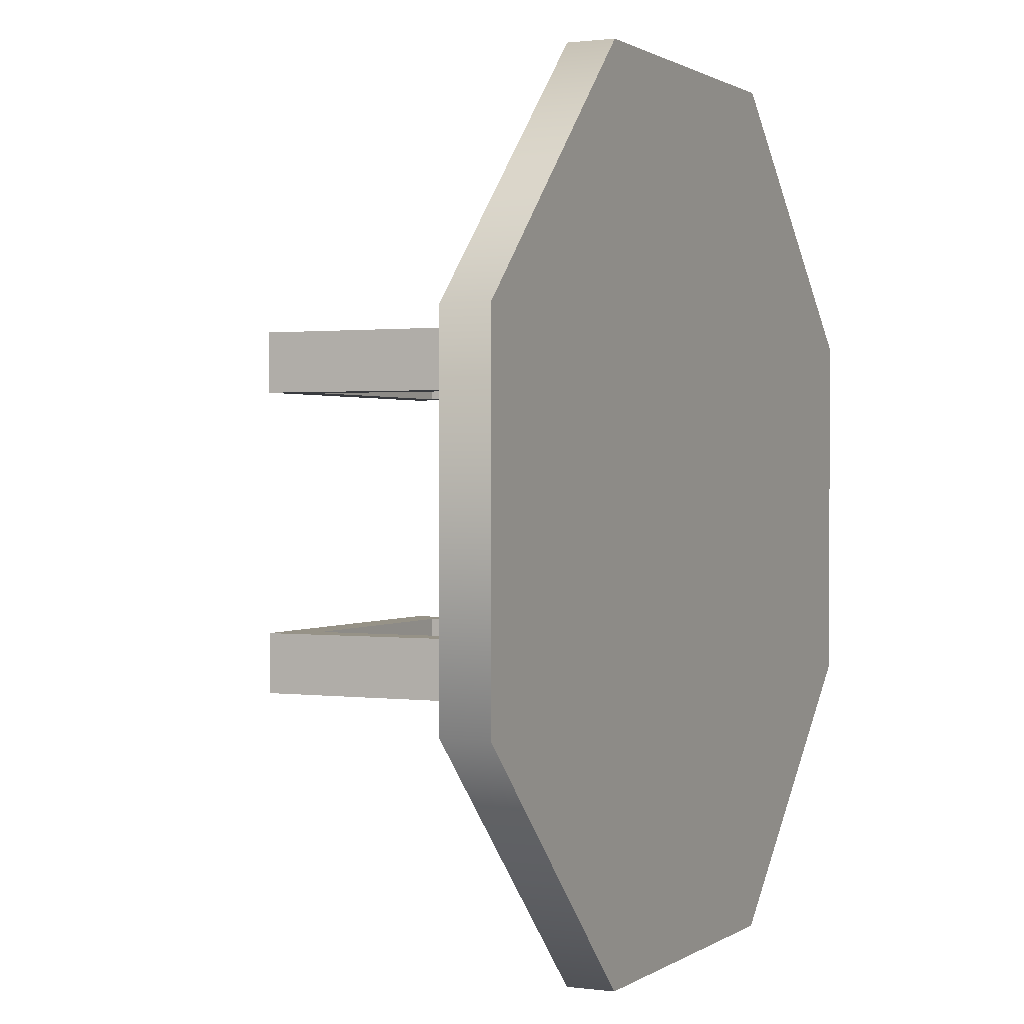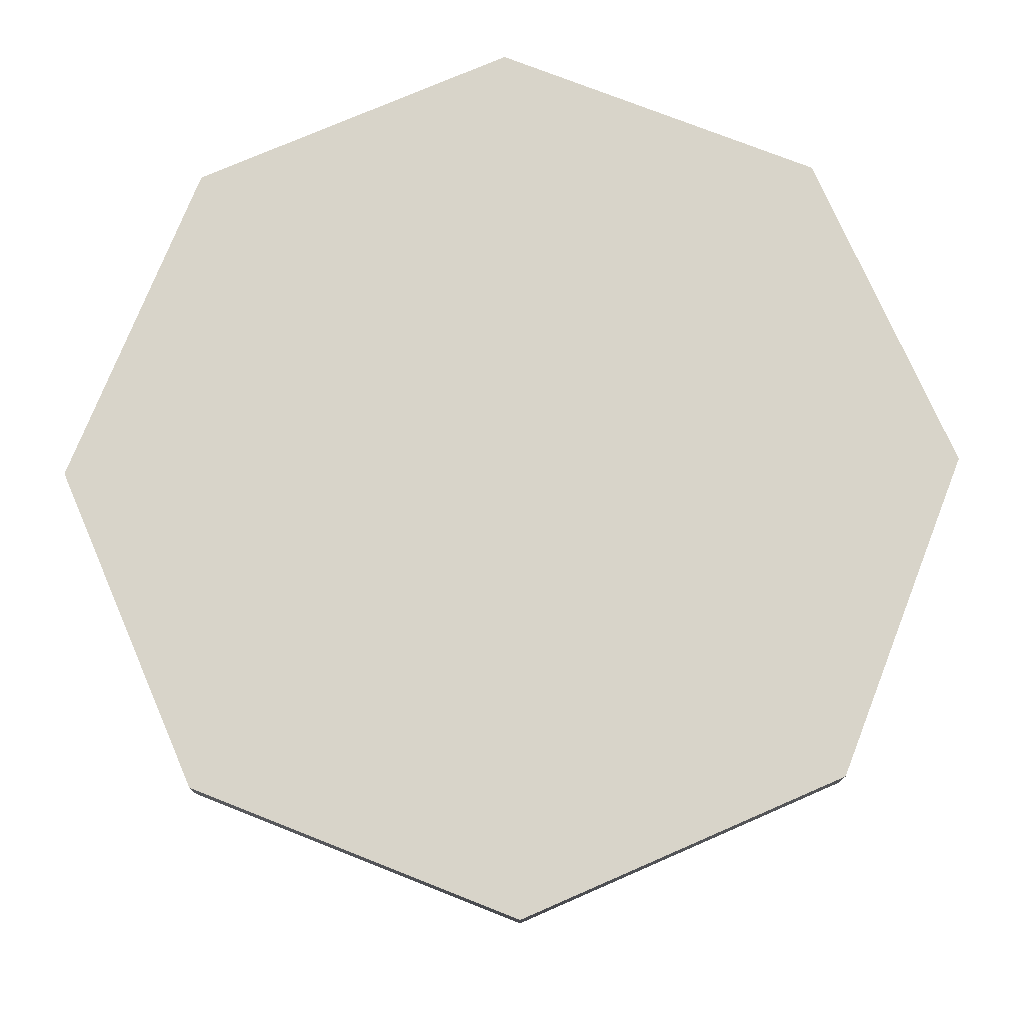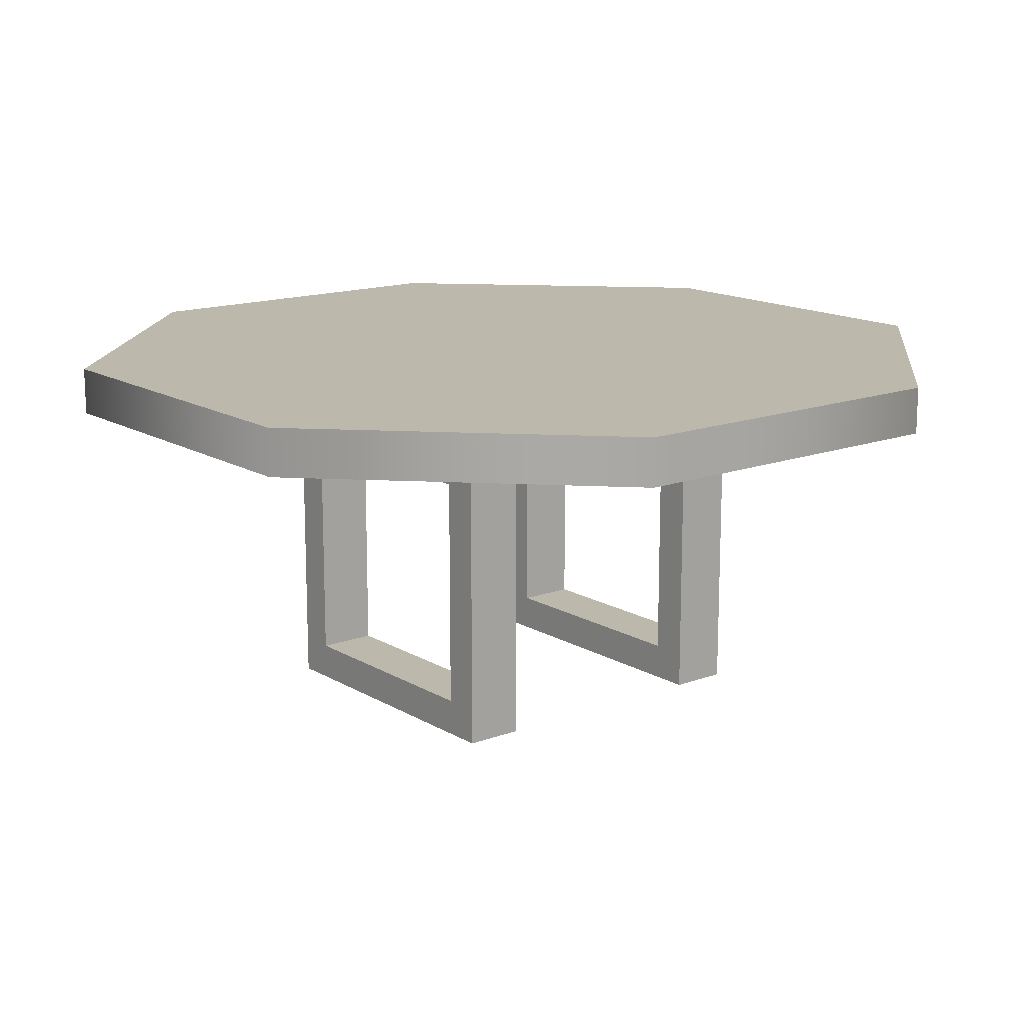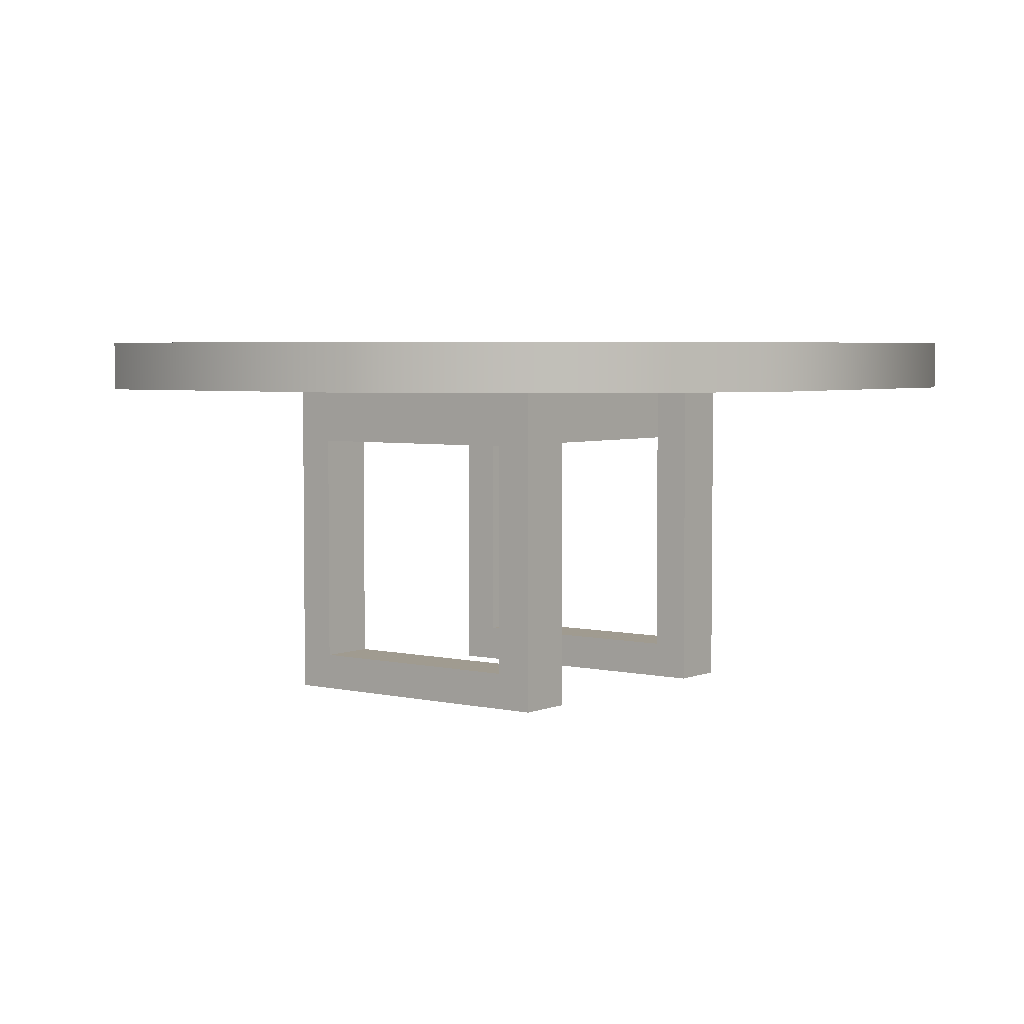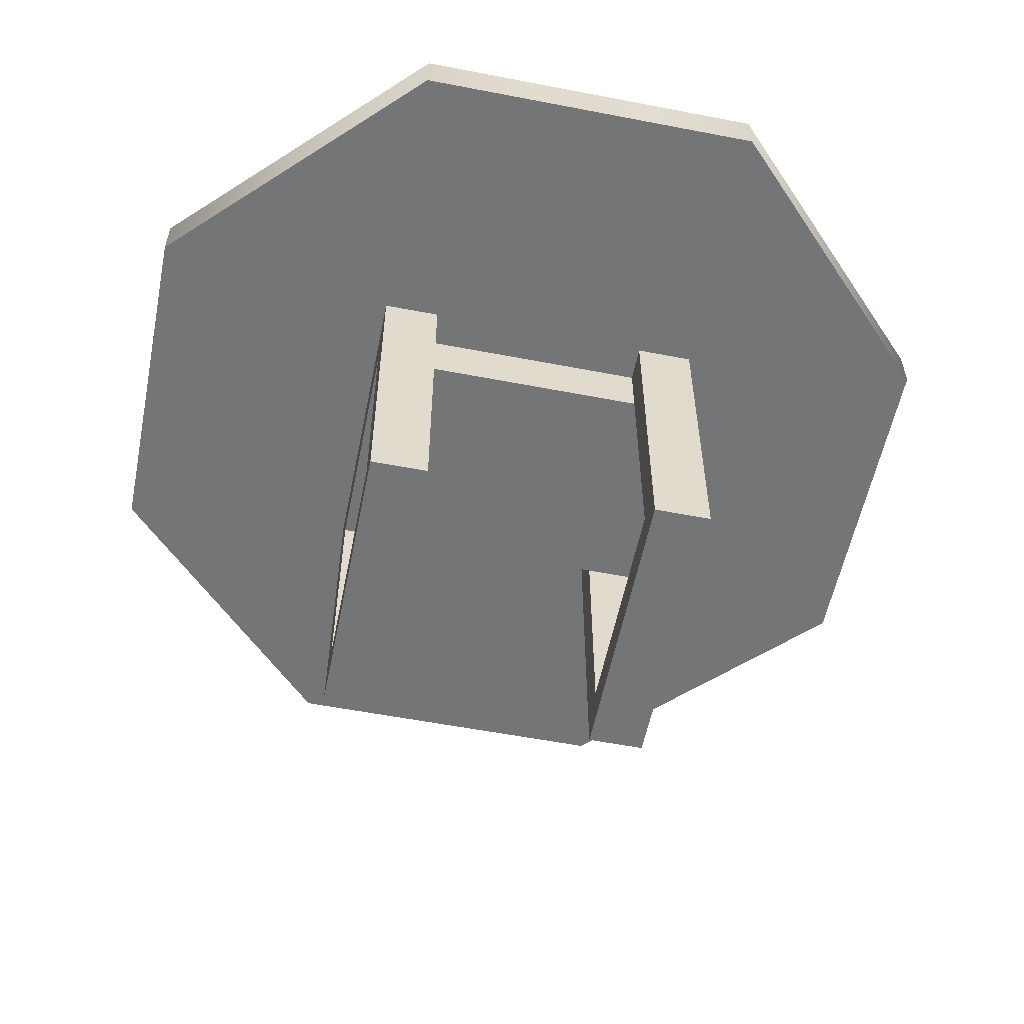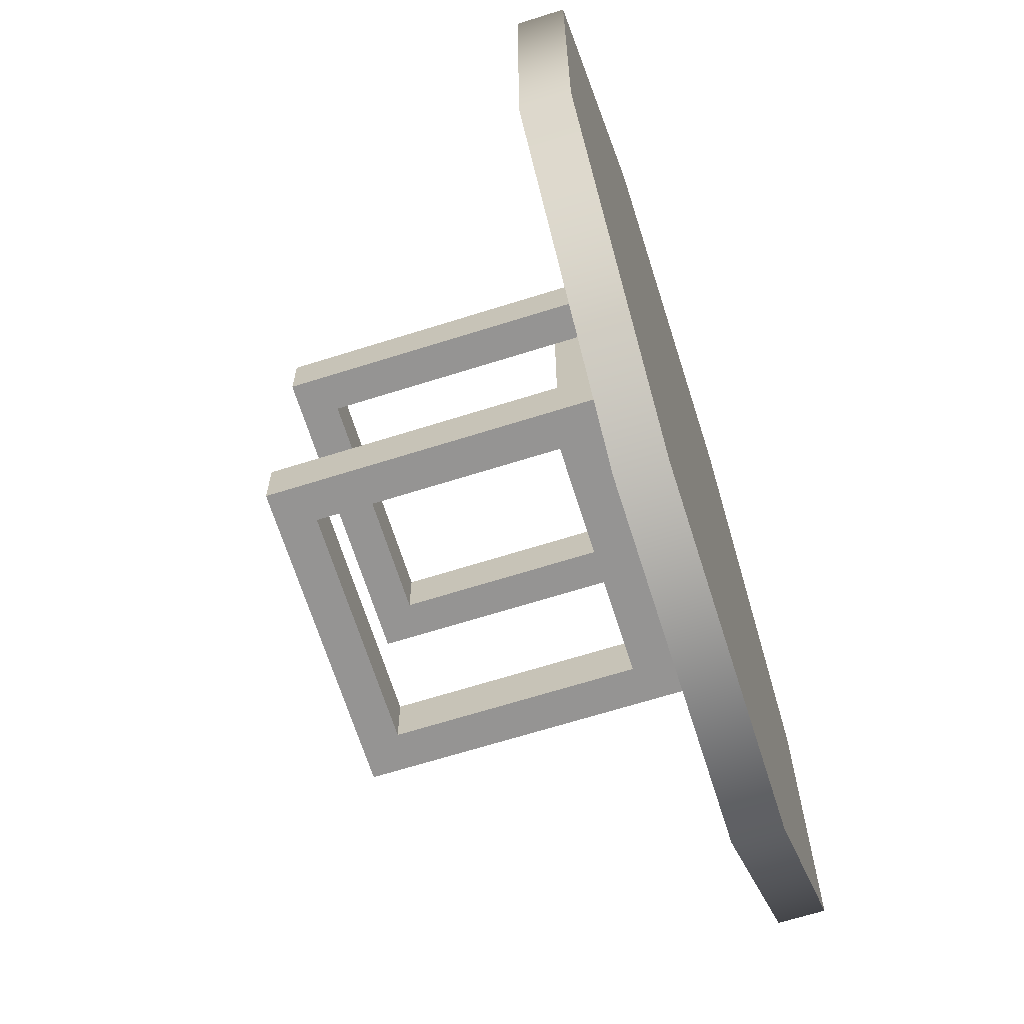
<metadata>
{"format":"obj","ext":"obj","renderer":"f3d","projection":"perspective","resolution":1024,"background":"white","views":[{"elev":1.0,"azim":115.8,"up":"+Z"},{"elev":75.4,"azim":21.5,"up":"+Y"},{"elev":14.9,"azim":-128.6,"up":"+Y"},{"elev":4.2,"azim":37.2,"up":"+Y"},{"elev":-56.5,"azim":-101.4,"up":"+Y"},{"elev":-67.1,"azim":107.5,"up":"+Z"}]}
</metadata>
<code>
o sign.001_sign_Cube_Cube_front-back_main_front-back.001
v 0.4572 -0.8125 0.1894
v 0.1894 -0.8125 0.4572
v -0.1894 -0.8125 0.4572
v -0.4572 -0.8125 0.1894
v -0.4572 -0.8125 -0.1894
v -0.1894 -0.8125 -0.4572
v 0.1894 -0.8125 -0.4572
v 0.4572 -0.8125 -0.1894
v 0.4572 -0.7625 -0.1894
v 0.1894 -0.7625 -0.4572
v -0.1894 -0.7625 -0.4572
v -0.4572 -0.7625 -0.1894
v -0.4572 -0.7625 0.1894
v -0.1894 -0.7625 0.4572
v 0.1894 -0.7625 0.4572
v 0.4572 -0.7625 0.1894
v 0.4572 -0.8125 0.1894
v 0.4572 -0.8125 -0.1894
v 0.4572 -0.7625 -0.1894
v 0.4572 -0.7625 0.1894
v -0.4572 -0.8125 0.1894
v -0.1894 -0.8125 0.4572
v -0.1894 -0.7625 0.4572
v -0.4572 -0.7625 0.1894
v 0.1894 -0.8125 -0.4572
v 0.1894 -0.7625 -0.4572
v -0.4572 -0.8125 -0.1894
v -0.4572 -0.7625 -0.1894
v -0.1894 -0.8125 -0.4572
v -0.1894 -0.7625 -0.4572
v 0.1894 -0.8125 0.4572
v 0.1894 -0.7625 0.4572
v -0.125 -0.8125 -0.1875
v -0.125 -0.8125 0.1875
v 0.125 -0.8125 -0.1875
v 0.125 -0.8125 0.1875
v -0.125 -1.125 -0.1875
v -0.125 -0.8125 -0.125
v -0.125 -1.125 -0.125
v -0.1641 -0.8125 -0.125
v -0.1641 -1.125 -0.125
v -0.1641 -0.8125 -0.1875
v -0.1641 -1.125 -0.1875
v -0.125 -1.125 0.125
v -0.125 -0.8125 0.125
v -0.125 -1.125 0.1875
v -0.1641 -0.8125 0.1875
v -0.1641 -1.125 0.1875
v -0.1641 -0.8125 0.125
v -0.1641 -1.125 0.125
v 0.1641 -1.125 -0.1875
v 0.1641 -0.8125 -0.1875
v 0.1641 -0.8125 -0.125
v 0.1641 -1.125 -0.125
v 0.125 -0.8125 -0.125
v 0.125 -1.125 -0.125
v 0.125 -1.125 -0.1875
v 0.1641 -1.125 0.125
v 0.1641 -0.8125 0.125
v 0.1641 -0.8125 0.1875
v 0.1641 -1.125 0.1875
v 0.125 -1.125 0.1875
v 0.125 -0.8125 0.125
v 0.125 -1.125 0.125
v -0.1641 -1.164 -0.1875
v 0.1641 -1.164 -0.1875
v 0.1641 -1.164 -0.125
v -0.1641 -1.164 -0.125
v -0.1641 -1.164 0.125
v 0.1641 -1.164 0.125
v 0.1641 -1.164 0.1875
v -0.1641 -1.164 0.1875
v -0.125 -0.8125 -0.1875
v -0.125 -0.875 -0.1875
v -0.125 -0.875 0.1875
v -0.125 -0.8125 0.1875
v 0.125 -0.8125 -0.1875
v 0.125 -0.8125 0.1875
v 0.125 -0.875 0.1875
v 0.125 -0.875 -0.1875
g sign.001_sign_Cube_Cube_front-back_main_front-back.001_front-back
f 1 2 3 4 5 6 7 8
f 9 10 11 12 13 14 15 16
g sign.001_sign_Cube_Cube_front-back_main_front-back.001_edges
f 17 18 19 20
f 21 22 23 24
f 18 25 26 19
f 27 21 24 28
f 29 27 28 30
f 31 17 20 32
f 22 31 32 23
f 25 29 30 26
g sign.001_sign_Cube_Cube_front-back_main_front-back.001_pole-mount
f 37 33 38 39
f 39 38 40 41
f 41 40 42 43
f 43 42 33 37
f 44 45 34 46
f 46 34 47 48
f 48 47 49 50
f 50 49 45 44
f 51 52 53 54
f 54 53 55 56
f 56 55 35 57
f 57 35 52 51
f 58 59 60 61
f 61 60 36 62
f 62 36 63 64
f 64 63 59 58
f 65 66 67 68
f 68 67 54 41
f 41 54 51 43
f 43 51 66 65
f 68 41 43 65
f 54 67 66 51
f 69 70 71 72
f 72 71 61 48
f 48 61 58 50
f 50 58 70 69
f 72 48 50 69
f 61 71 70 58
f 73 74 75 76
f 77 78 79 80
f 75 79 78 76
f 73 77 80 74
f 74 80 79 75

</code>
